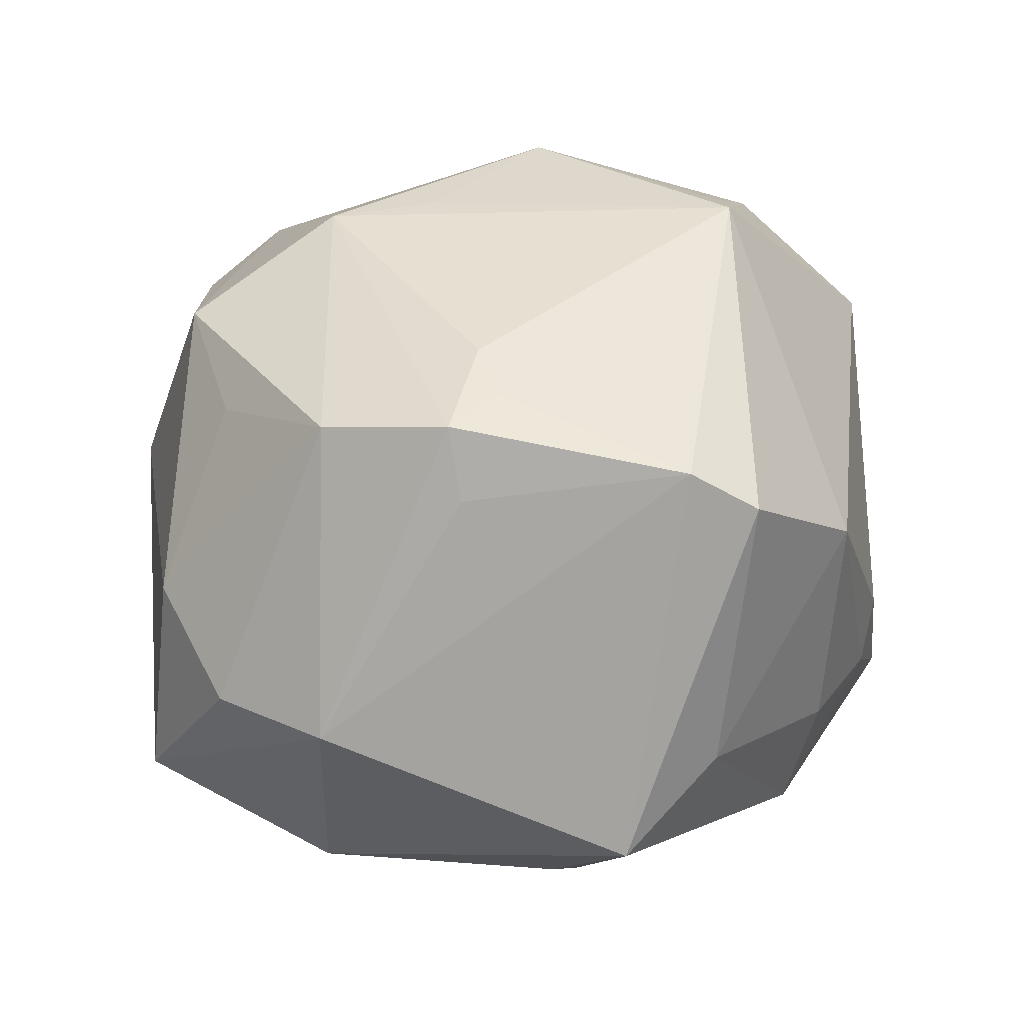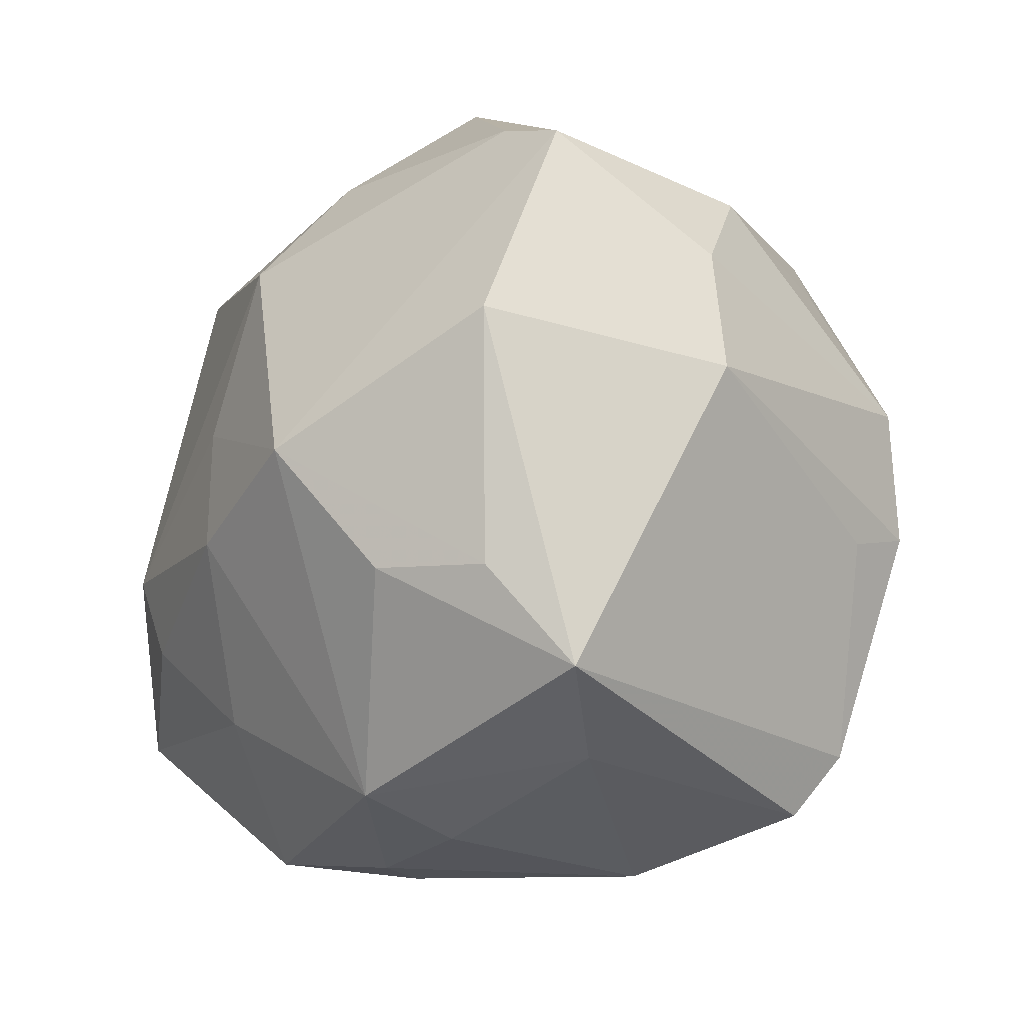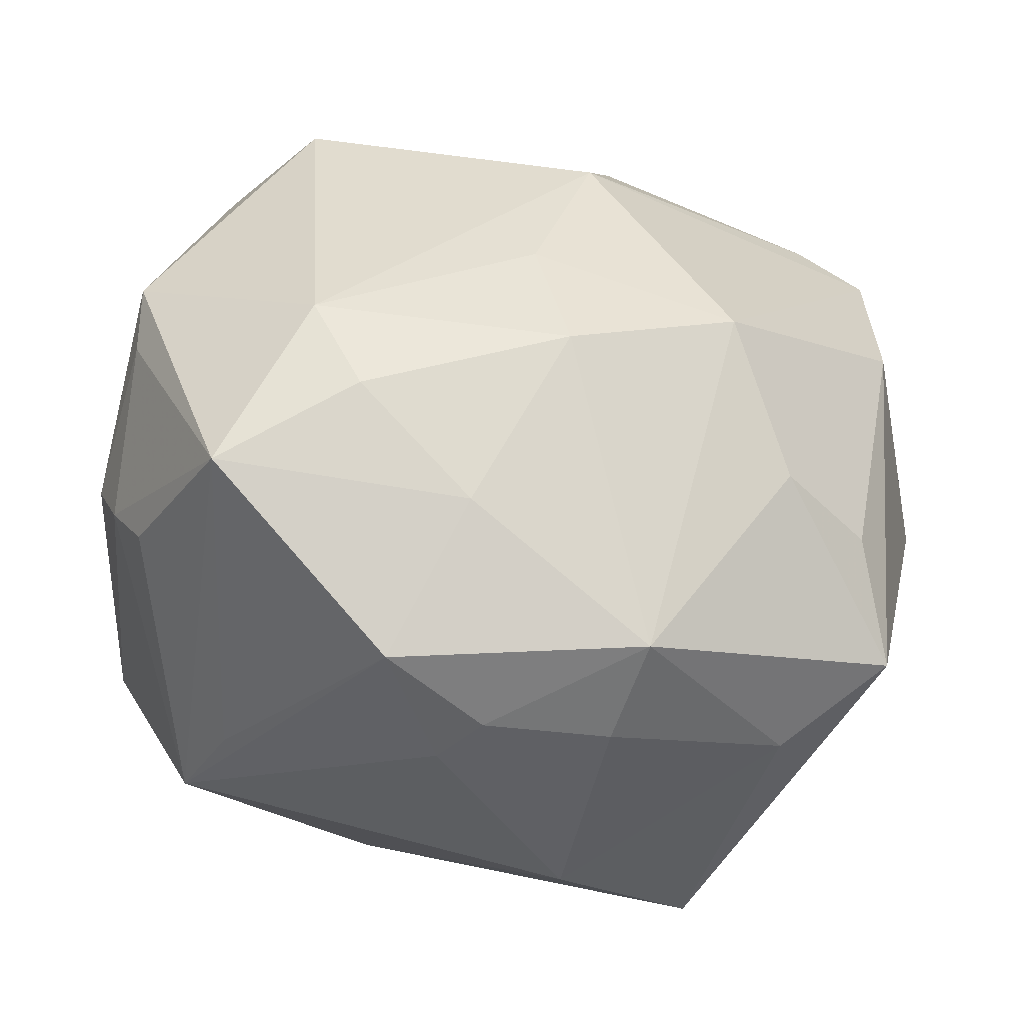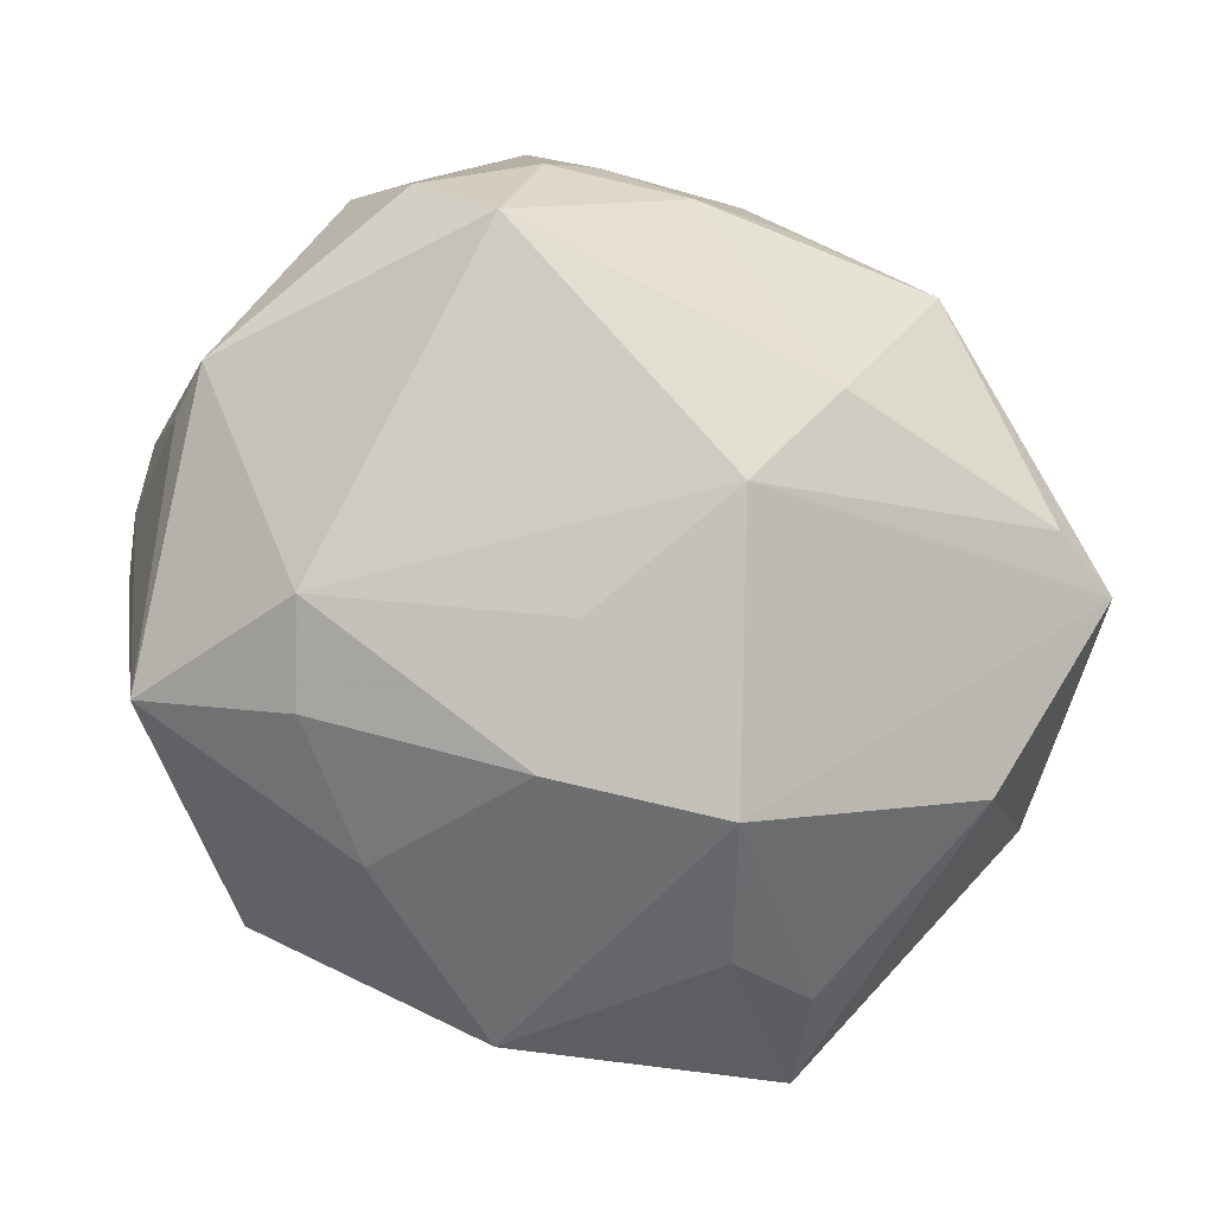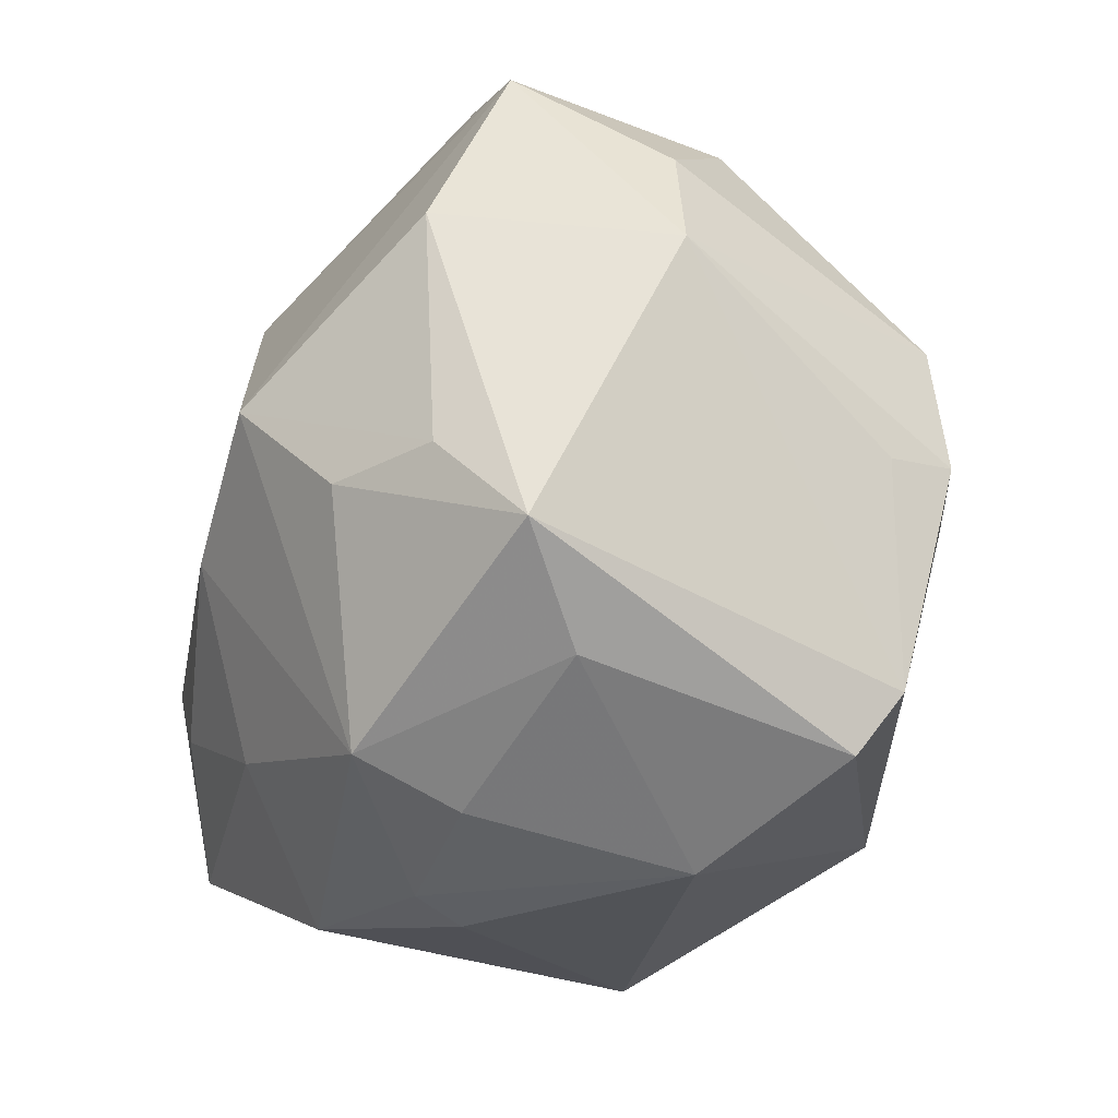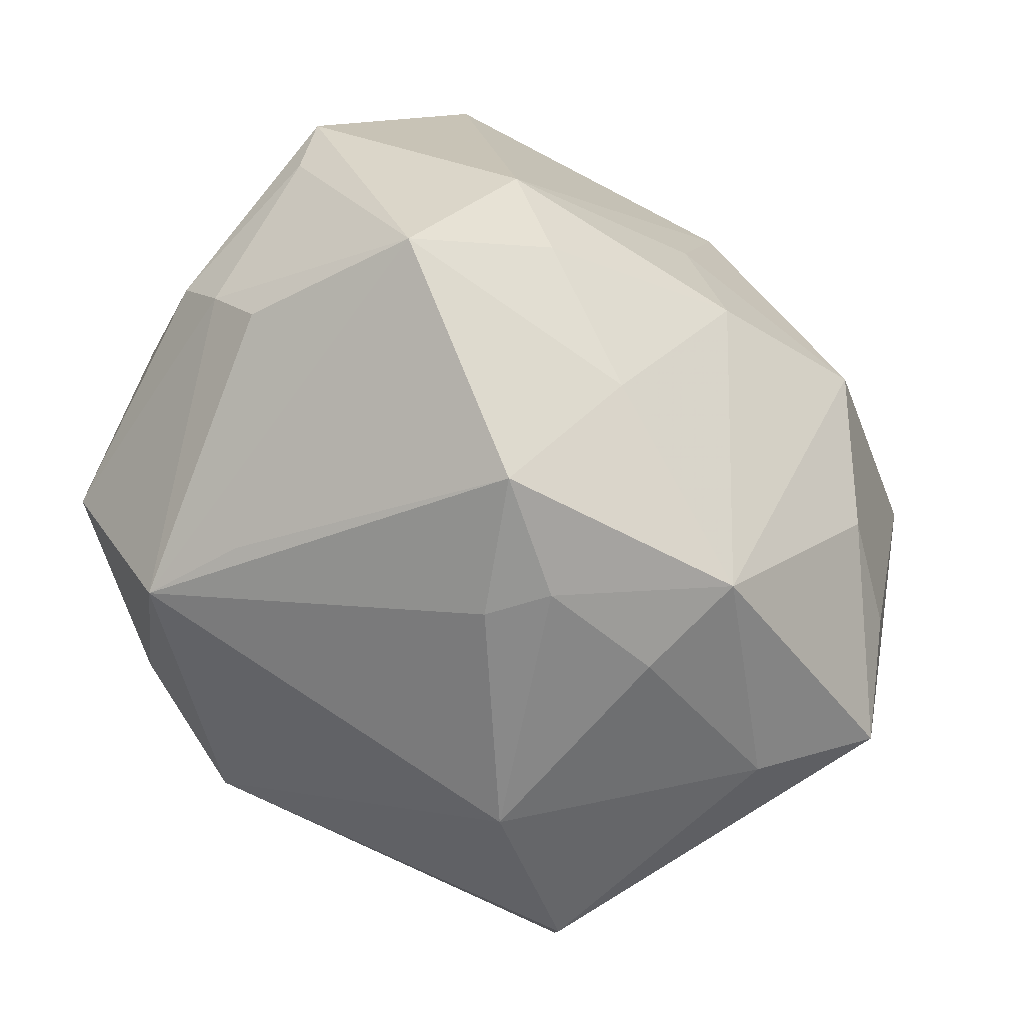
<metadata>
{"format":"obj","ext":"obj","renderer":"f3d","projection":"perspective","resolution":1024,"background":"white","views":[{"elev":29.1,"azim":-65.9,"up":"+Z"},{"elev":-19.3,"azim":-121.4,"up":"+Y"},{"elev":-43.1,"azim":168.9,"up":"+Y"},{"elev":-79.9,"azim":150.6,"up":"+Z"},{"elev":-40.9,"azim":-108.8,"up":"+Y"},{"elev":-61.6,"azim":140.6,"up":"+Y"}]}
</metadata>
<code>
v 0.01373 -0.01682 0.03505
v -0.04536 0.001299 -0.003021
v -0.01352 0.0394 0.005831
v 0.04161 -0.0007733 -0.01765
v 0.01942 0.03012 0.02358
v -0.01894 0.02896 0.02664
v 0.02497 -0.006262 -0.03218
v -0.003031 0.02038 -0.03241
v 0.008476 -0.02533 -0.02798
v -0.02324 -0.005953 0.031
v -0.02691 -0.03361 -0.007121
v 0.03884 -0.01806 -0.008445
v 0.004232 -0.03949 -0.01203
v 0.04164 -0.01259 -0.005239
v 0.001979 0.03956 -0.01082
v 0.01145 0.03795 -0.01672
v 0.003346 0.003898 -0.0341
v -0.0002067 0.01002 0.03533
v -0.03335 -0.007427 0.02759
v -0.008091 -0.04014 0.01066
v 0.03365 0.02692 -0.007862
v -0.01628 -0.004386 -0.03629
v 0.02289 -0.01704 0.0312
v 0.033 -0.02273 -0.02597
v 0.03807 0.02243 -0.004849
v 0.006468 0.03914 -0.0002413
v 0.0418 0.005245 -0.02022
v -0.003468 0.03609 0.02239
v 0.02578 0.02933 -0.0242
v -0.012 0.04097 -0.01126
v -0.02739 -0.009855 0.0289
v -0.03065 0.02869 -0.01882
v 0.0386 -0.01183 0.02245
v -0.02354 -0.03551 0.02002
v -0.02643 -0.02952 0.02394
v 0.007758 -0.03948 -0.006474
v 0.02413 0.01837 0.02883
v 0.01468 -0.03804 -0.01851
v 0.00708 0.03324 0.0255
v 0.01821 0.03522 0.01394
v -0.007184 0.03056 -0.0243
v 0.0002422 -0.009287 -0.03567
v 0.02438 0.03411 -0.01369
v 0.02633 0.03342 0.006076
v -0.03494 0.005438 0.02557
v -0.0371 0.02355 0.004297
v 0.03349 0.02701 -0.01503
v 0.0434 -0.006586 -0.001617
v 0.01985 0.03607 -0.009542
v -0.03802 0.02577 -0.01739
v -0.04334 0.01372 -0.002958
v -0.006518 0.01873 0.0347
v 0.03074 -0.02815 0.01796
v -0.008382 -0.03861 -0.01151
v -0.03242 -0.01811 -0.02205
v 0.0391 0.01019 0.014
v -0.00989 -0.03577 -0.02217
v 0.01682 0.005114 0.0365
v -0.03485 -0.009432 0.02066
v -0.03641 0.005944 -0.02468
v -0.03633 -0.02783 -0.01466
v 0.008921 -0.02017 0.03641
v -0.0232 -0.01711 -0.02863
v 0.01999 -0.01544 -0.03158
v -0.02835 0.02009 0.02151
v 0.0276 -0.02995 0.007447
f 38 53 36
f 53 24 12
f 27 24 7
f 7 29 27
f 23 62 53
f 18 62 58
f 58 52 18
f 18 52 62
f 10 52 19
f 62 52 10
f 6 28 3
f 30 50 3
f 3 26 30
f 28 26 3
f 58 37 39
f 39 52 58
f 6 52 39
f 39 28 6
f 66 24 53
f 53 38 66
f 66 38 24
f 13 38 36
f 16 26 49
f 27 29 47
f 47 25 27
f 56 25 44
f 42 7 64
f 64 7 24
f 32 50 30
f 57 13 54
f 38 13 57
f 61 63 57
f 58 62 1
f 1 23 58
f 62 23 1
f 15 16 30
f 30 26 15
f 15 26 16
f 5 39 37
f 5 56 44
f 37 56 5
f 44 25 21
f 21 47 44
f 25 47 21
f 43 49 44
f 44 47 43
f 43 47 29
f 29 16 43
f 16 49 43
f 33 23 53
f 33 56 37
f 33 37 58
f 58 23 33
f 19 52 45
f 45 52 6
f 19 45 2
f 2 45 51
f 60 61 2
f 2 50 60
f 2 51 50
f 60 50 22
f 42 57 22
f 22 57 63
f 55 61 60
f 55 63 61
f 60 22 55
f 55 22 63
f 42 64 9
f 9 57 42
f 38 57 9
f 24 38 9
f 9 64 24
f 31 10 19
f 62 10 31
f 40 5 44
f 39 5 40
f 44 49 40
f 40 49 26
f 40 26 28
f 28 39 40
f 53 12 14
f 14 33 53
f 14 12 24
f 51 45 46
f 50 51 46
f 6 3 46
f 46 3 50
f 19 2 59
f 50 32 8
f 8 22 50
f 29 7 8
f 20 13 36
f 54 13 20
f 36 53 20
f 53 62 20
f 62 34 20
f 11 34 61
f 11 57 54
f 61 57 11
f 54 20 11
f 11 20 34
f 35 34 62
f 62 31 35
f 35 31 19
f 19 59 35
f 61 34 35
f 35 2 61
f 35 59 2
f 4 24 27
f 4 14 24
f 56 33 48
f 33 14 48
f 27 25 48
f 25 56 48
f 48 4 27
f 14 4 48
f 65 45 6
f 6 46 65
f 65 46 45
f 42 22 17
f 22 8 17
f 17 7 42
f 17 8 7
f 41 16 29
f 29 8 41
f 30 16 41
f 41 32 30
f 41 8 32

</code>
